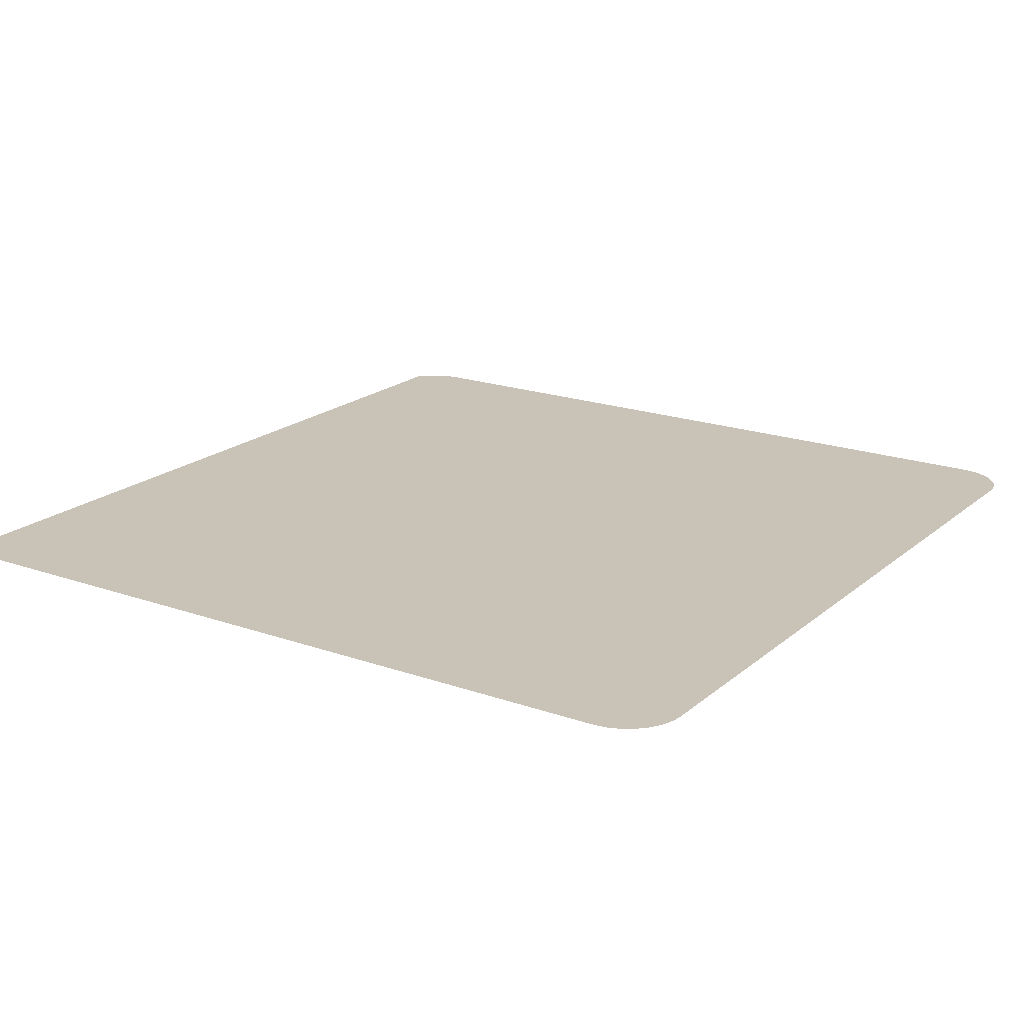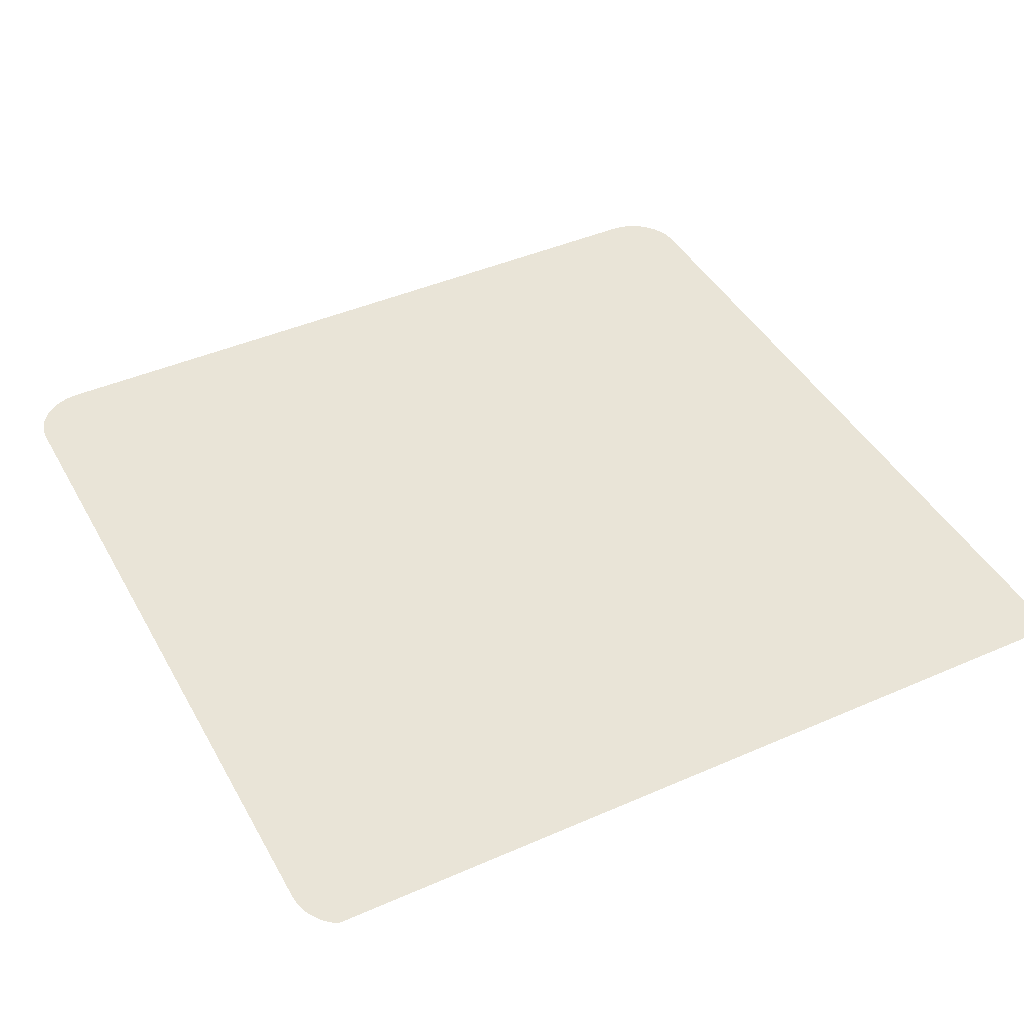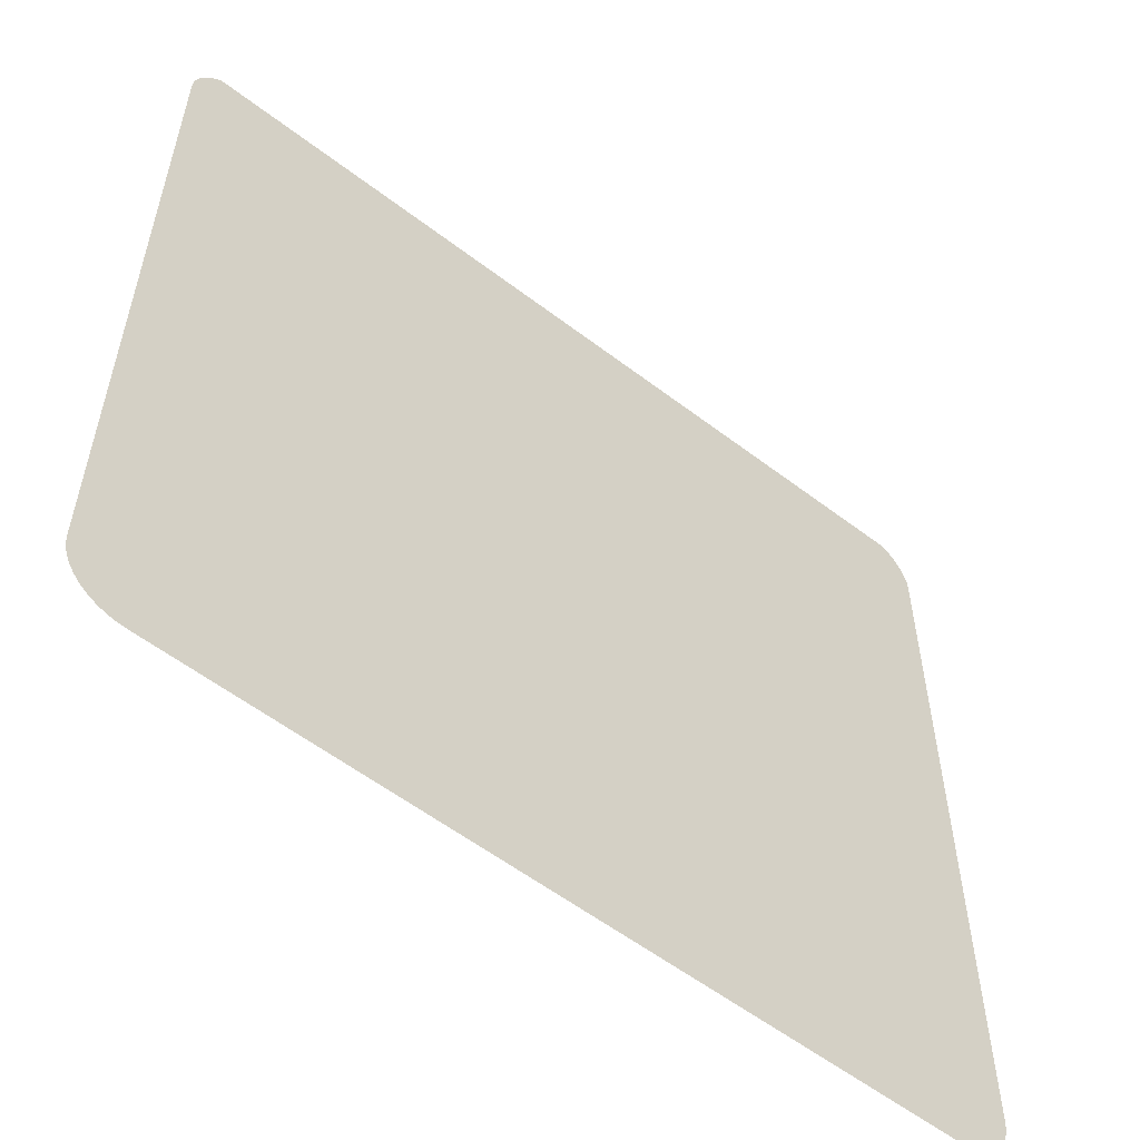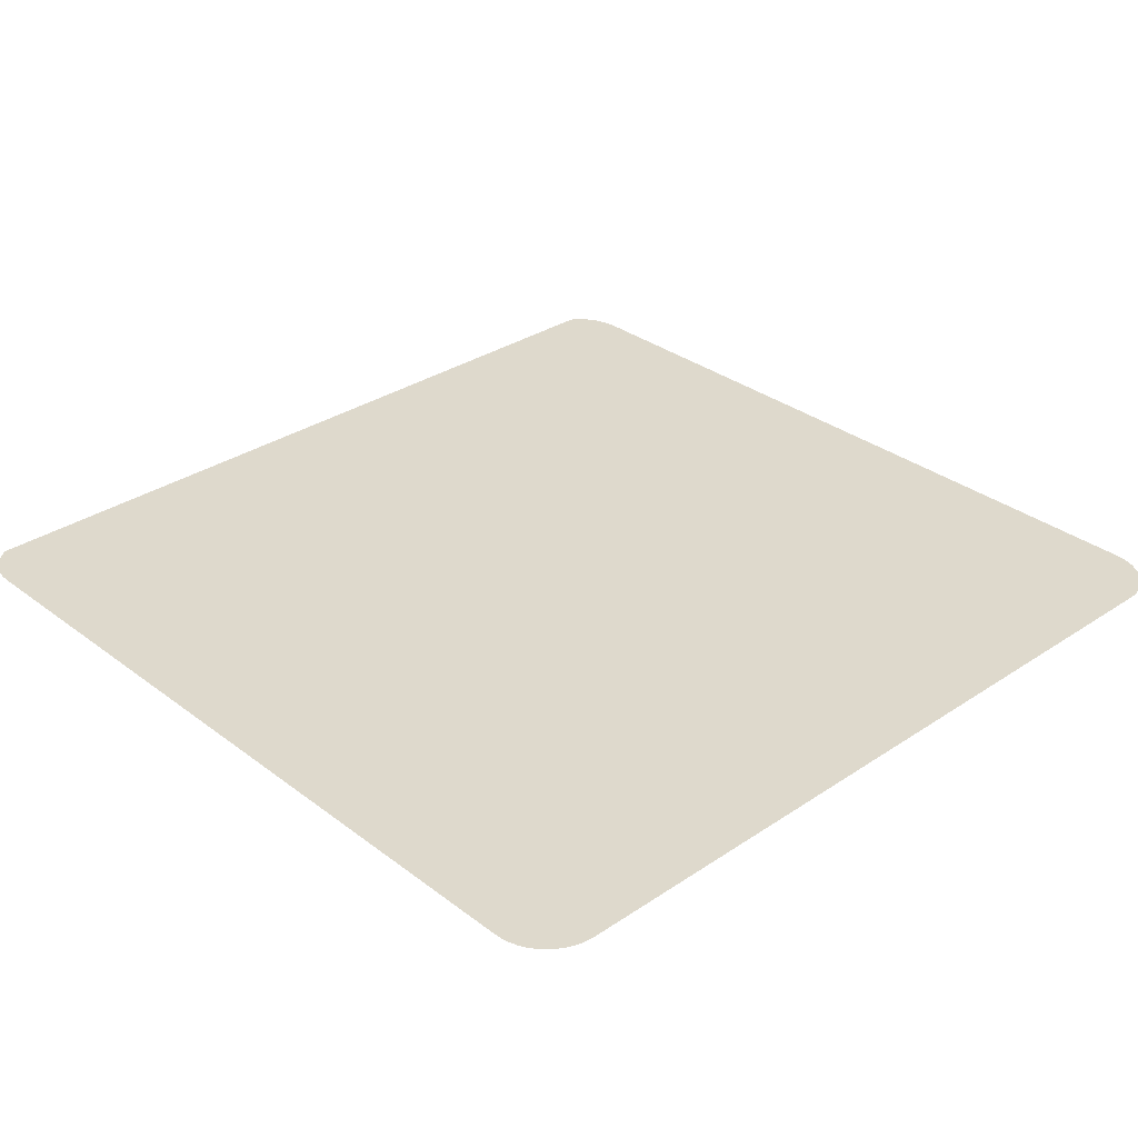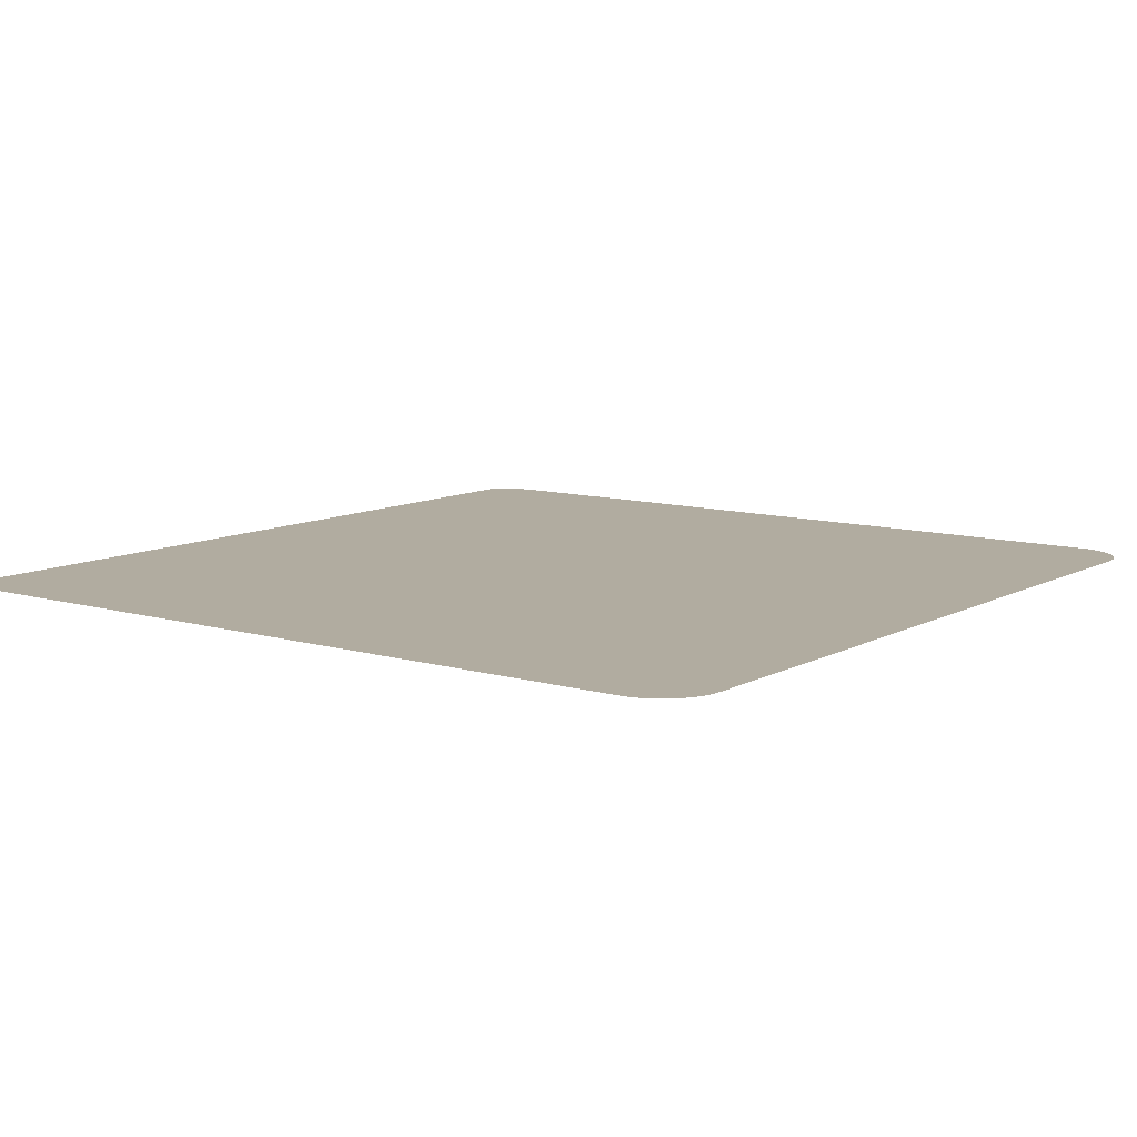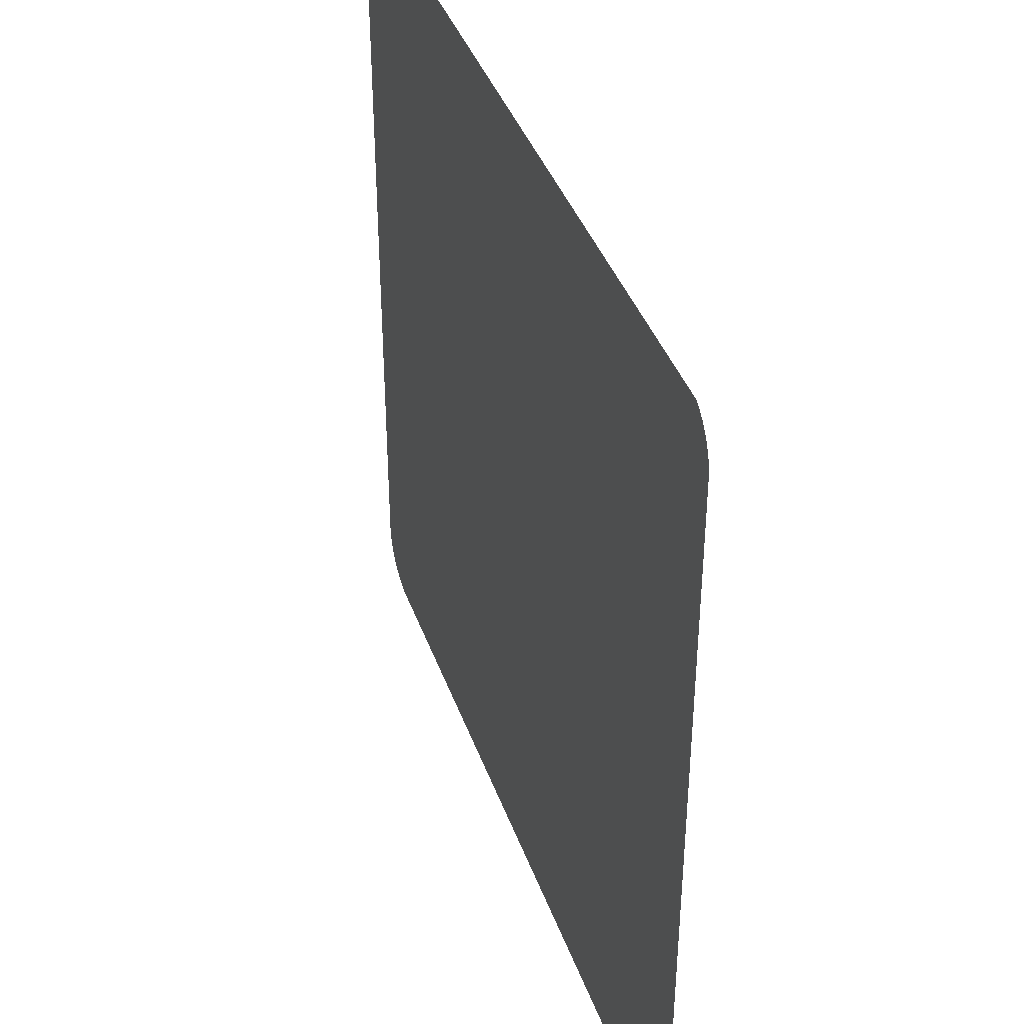
<metadata>
{"format":"obj","ext":"obj","renderer":"f3d","projection":"perspective","resolution":1024,"background":"white","views":[{"elev":19.4,"azim":123.5,"up":"+Y"},{"elev":43.3,"azim":-27.4,"up":"+Y"},{"elev":-56.8,"azim":-38.6,"up":"+Z"},{"elev":31.9,"azim":136.7,"up":"+Y"},{"elev":10.1,"azim":126.7,"up":"+Y"},{"elev":40.4,"azim":71.2,"up":"+Z"}]}
</metadata>
<code>
o #ID2563
v -0.2417 0.00617 0.03316
v -0.2417 0.00617 0.004825
v -0.2417 0.00617 0.03288
v -0.2417 0.00617 0.004543
v -0.2416 0.00617 0.03344
v -0.2416 0.00617 0.004266
v -0.2415 0.00617 0.0337
v -0.2415 0.00617 0.003999
v -0.2414 0.00617 0.03396
v -0.2414 0.00617 0.003746
v -0.2412 0.00617 0.03419
v -0.2412 0.00617 0.003511
v -0.241 0.00617 0.0344
v -0.241 0.00617 0.003299
v -0.2408 0.00617 0.03459
v -0.2408 0.00617 0.003113
v -0.2406 0.00617 0.002956
v -0.2407 0.00617 0.03469
v -0.2104 0.00617 0.03475
v -0.2403 0.00617 0.002831
v -0.2401 0.00617 0.00274
v -0.2398 0.00617 0.002685
v -0.2395 0.00617 0.002667
v -0.2115 0.00617 0.002667
v -0.2112 0.00617 0.002685
v -0.2109 0.00617 0.00274
v -0.2106 0.00617 0.002831
v -0.2104 0.00617 0.002956
v -0.2101 0.00617 0.003113
v -0.2101 0.00617 0.03459
v -0.2099 0.00617 0.003299
v -0.2099 0.00617 0.0344
v -0.2097 0.00617 0.03419
v -0.2097 0.00617 0.003511
v -0.2096 0.00617 0.03396
v -0.2096 0.00617 0.003746
v -0.2095 0.00617 0.0337
v -0.2095 0.00617 0.003999
v -0.2094 0.00617 0.03344
v -0.2094 0.00617 0.004266
v -0.2093 0.00617 0.03316
v -0.2093 0.00617 0.004543
v -0.2093 0.00617 0.03288
v -0.2093 0.00617 0.004825
f 1 2 3
f 3 2 1
f 2 1 4
f 4 1 2
f 4 1 5
f 5 1 4
f 4 5 6
f 6 5 4
f 6 5 7
f 7 5 6
f 6 7 8
f 8 7 6
f 8 7 9
f 9 7 8
f 8 9 10
f 10 9 8
f 10 9 11
f 11 9 10
f 10 11 12
f 12 11 10
f 12 11 13
f 13 11 12
f 12 13 14
f 14 13 12
f 14 13 15
f 15 13 14
f 14 15 16
f 16 15 14
f 16 15 17
f 17 15 16
f 17 15 18
f 18 15 17
f 17 18 19
f 19 18 17
f 17 19 20
f 20 19 17
f 20 19 21
f 21 19 20
f 21 19 22
f 22 19 21
f 22 19 23
f 23 19 22
f 23 19 24
f 24 19 23
f 24 19 25
f 25 19 24
f 25 19 26
f 26 19 25
f 26 19 27
f 27 19 26
f 27 19 28
f 28 19 27
f 28 19 29
f 29 19 28
f 29 19 30
f 30 19 29
f 29 30 31
f 31 30 29
f 31 30 32
f 32 30 31
f 31 32 33
f 33 32 31
f 31 33 34
f 34 33 31
f 34 33 35
f 35 33 34
f 34 35 36
f 36 35 34
f 36 35 37
f 37 35 36
f 36 37 38
f 38 37 36
f 38 37 39
f 39 37 38
f 38 39 40
f 40 39 38
f 40 39 41
f 41 39 40
f 40 41 42
f 42 41 40
f 42 41 43
f 43 41 42
f 42 43 44
f 44 43 42

</code>
